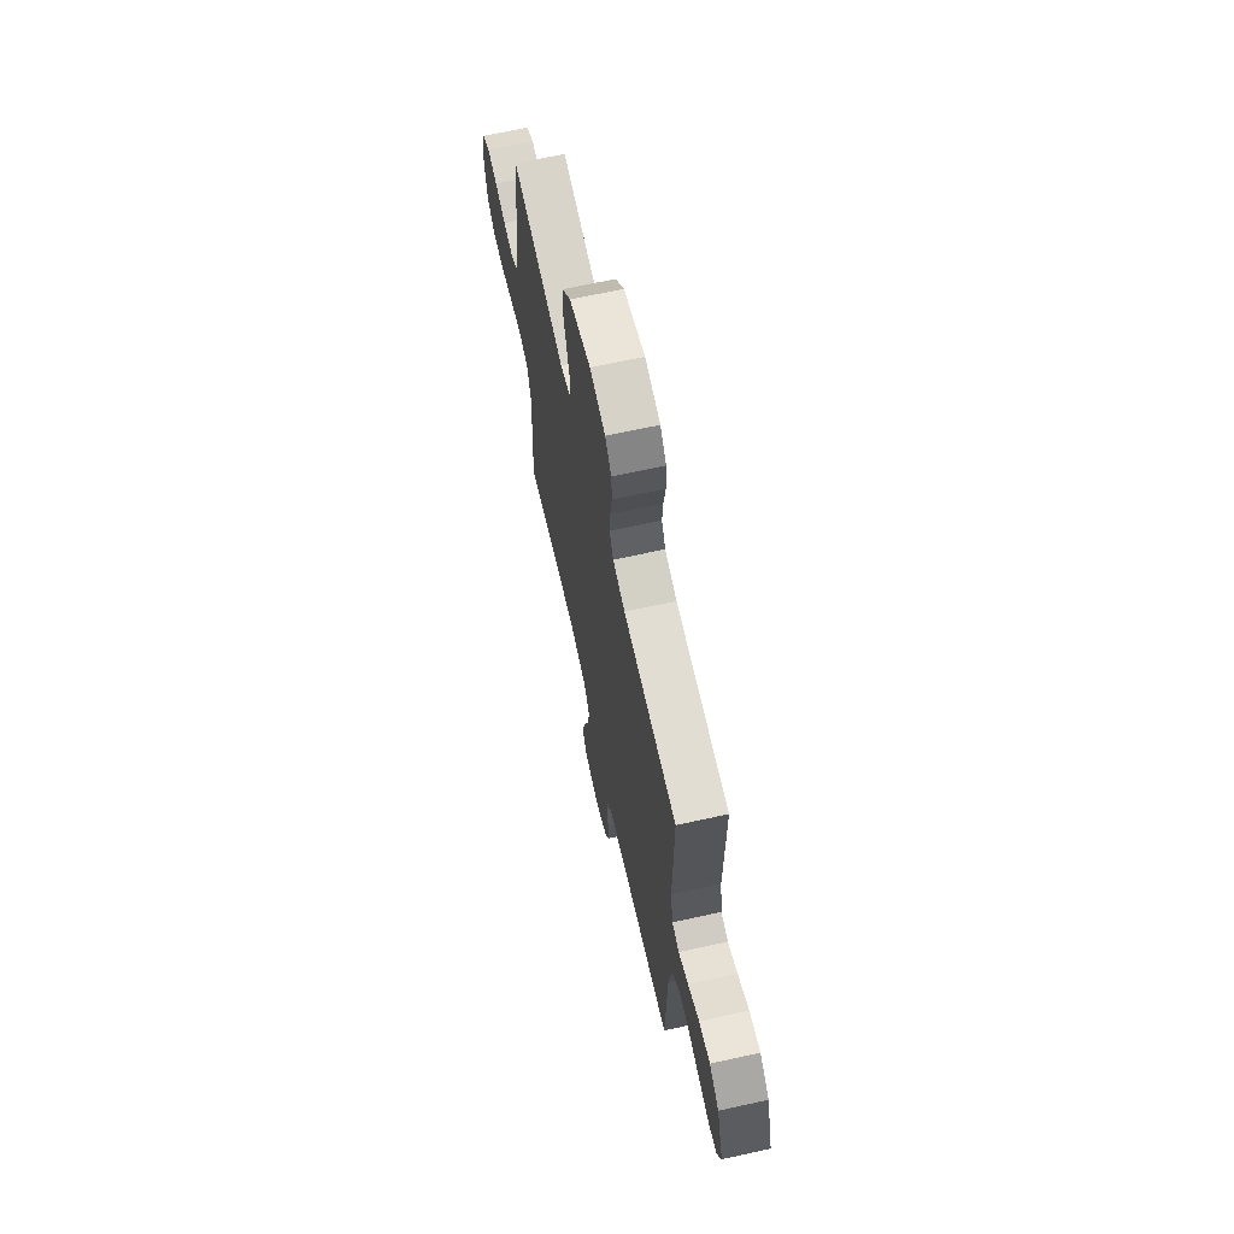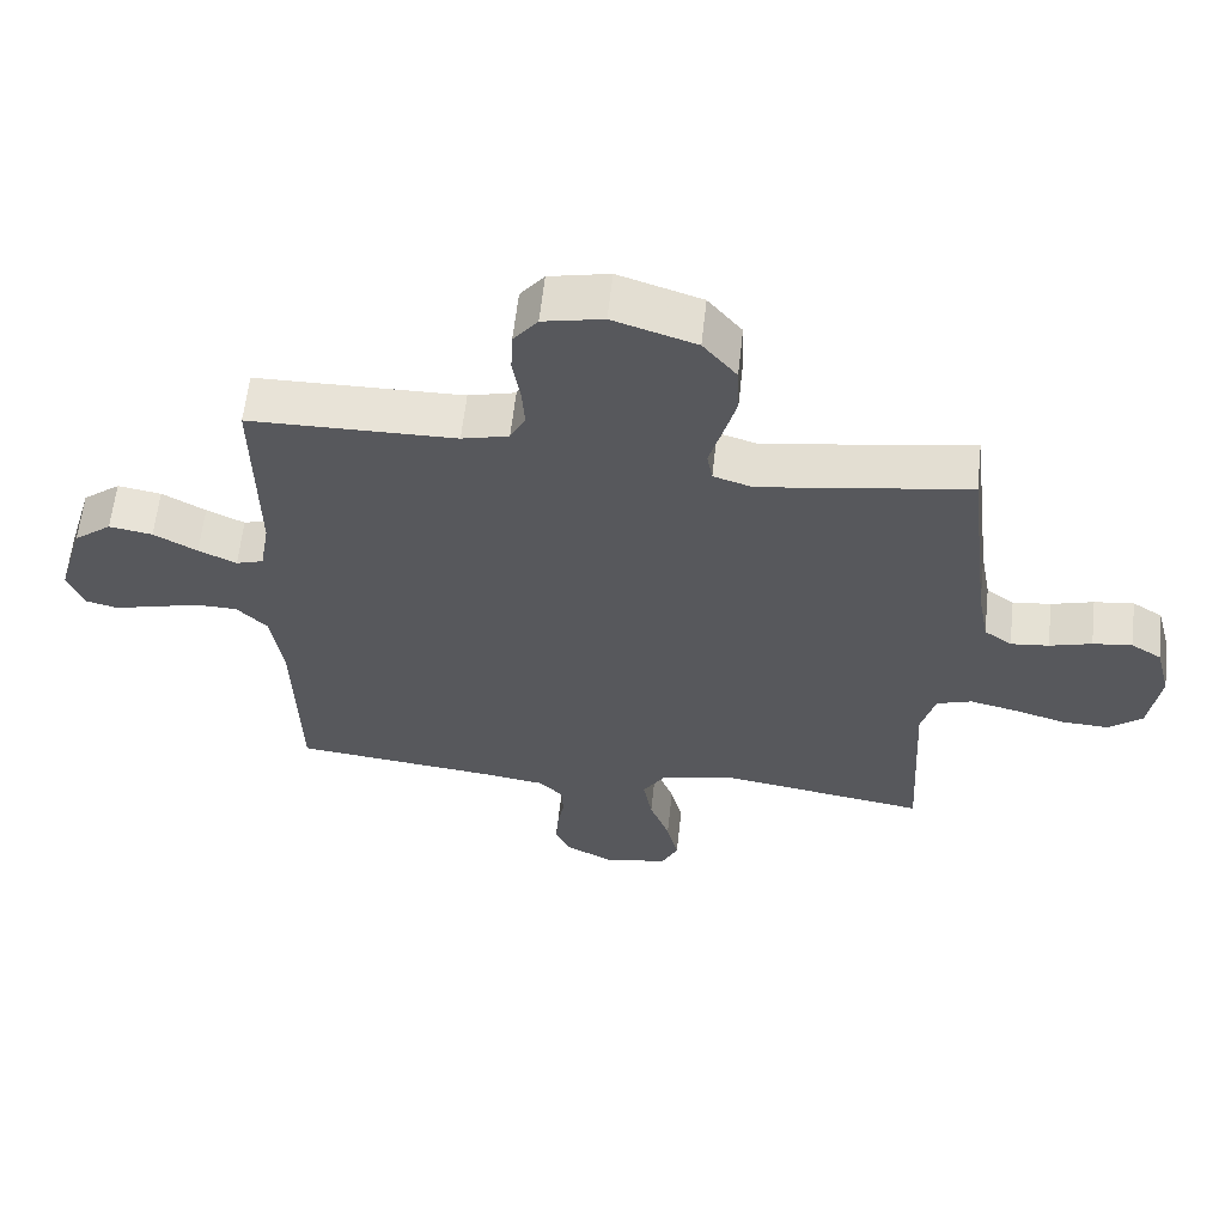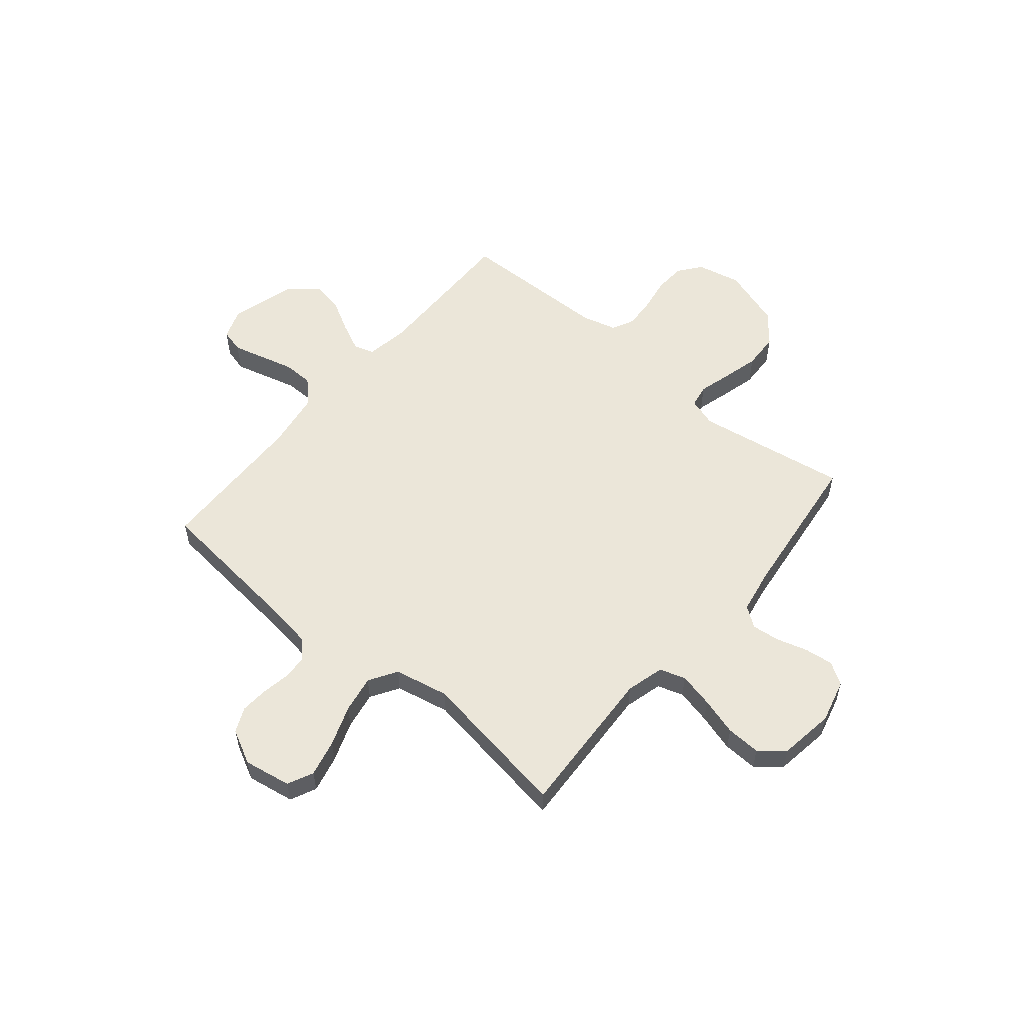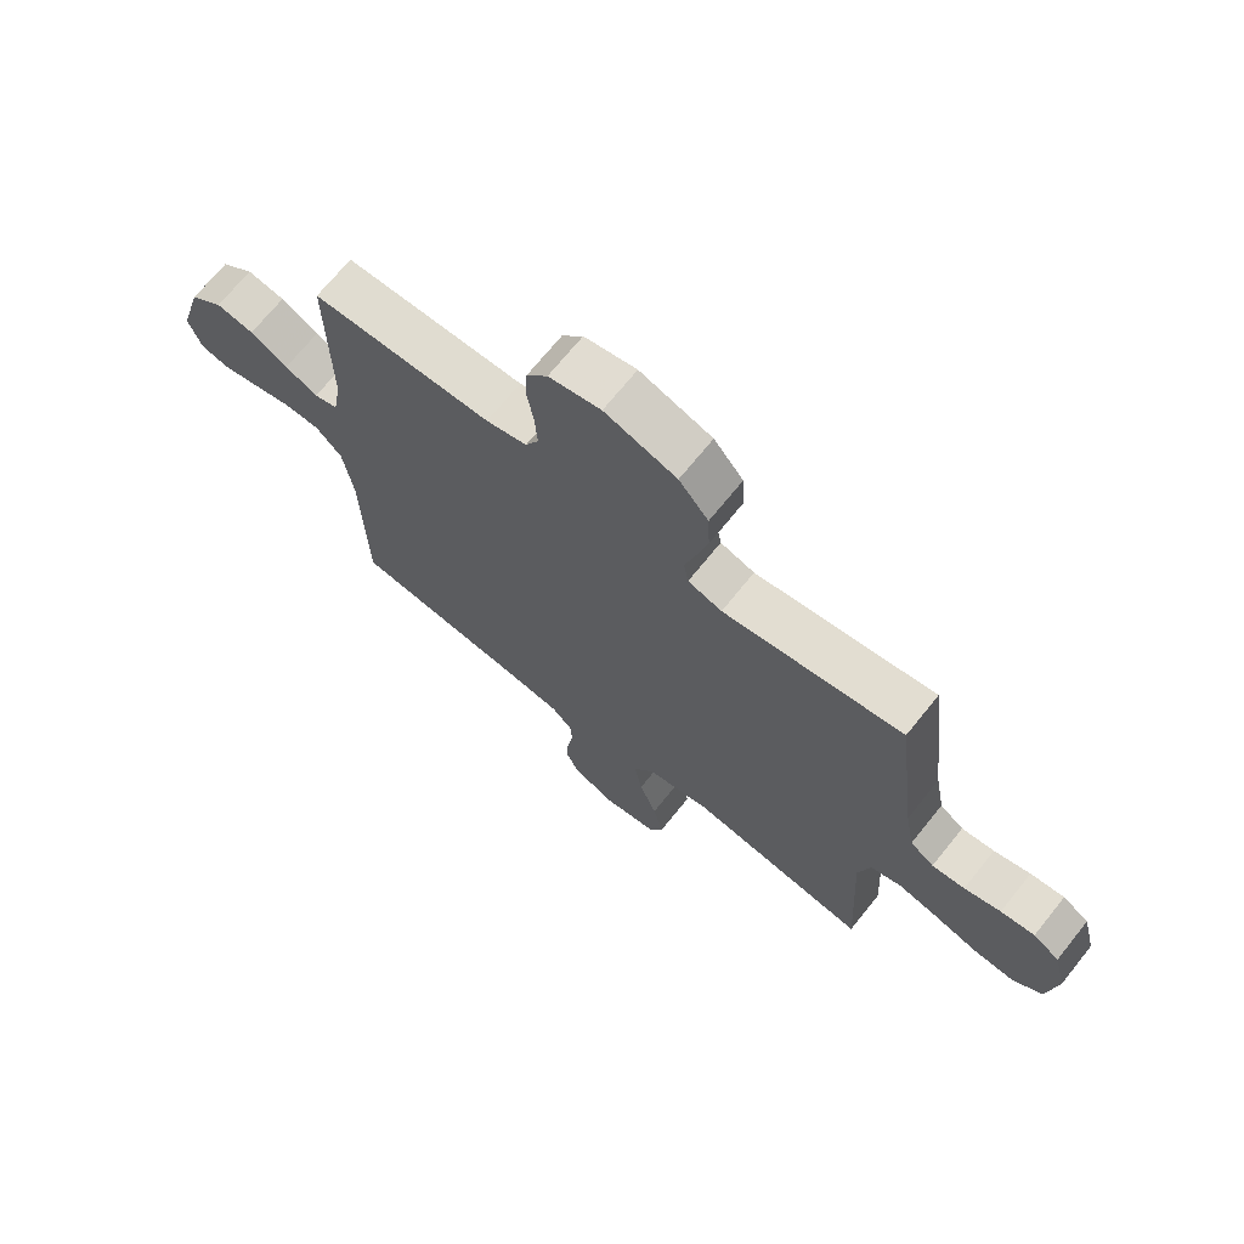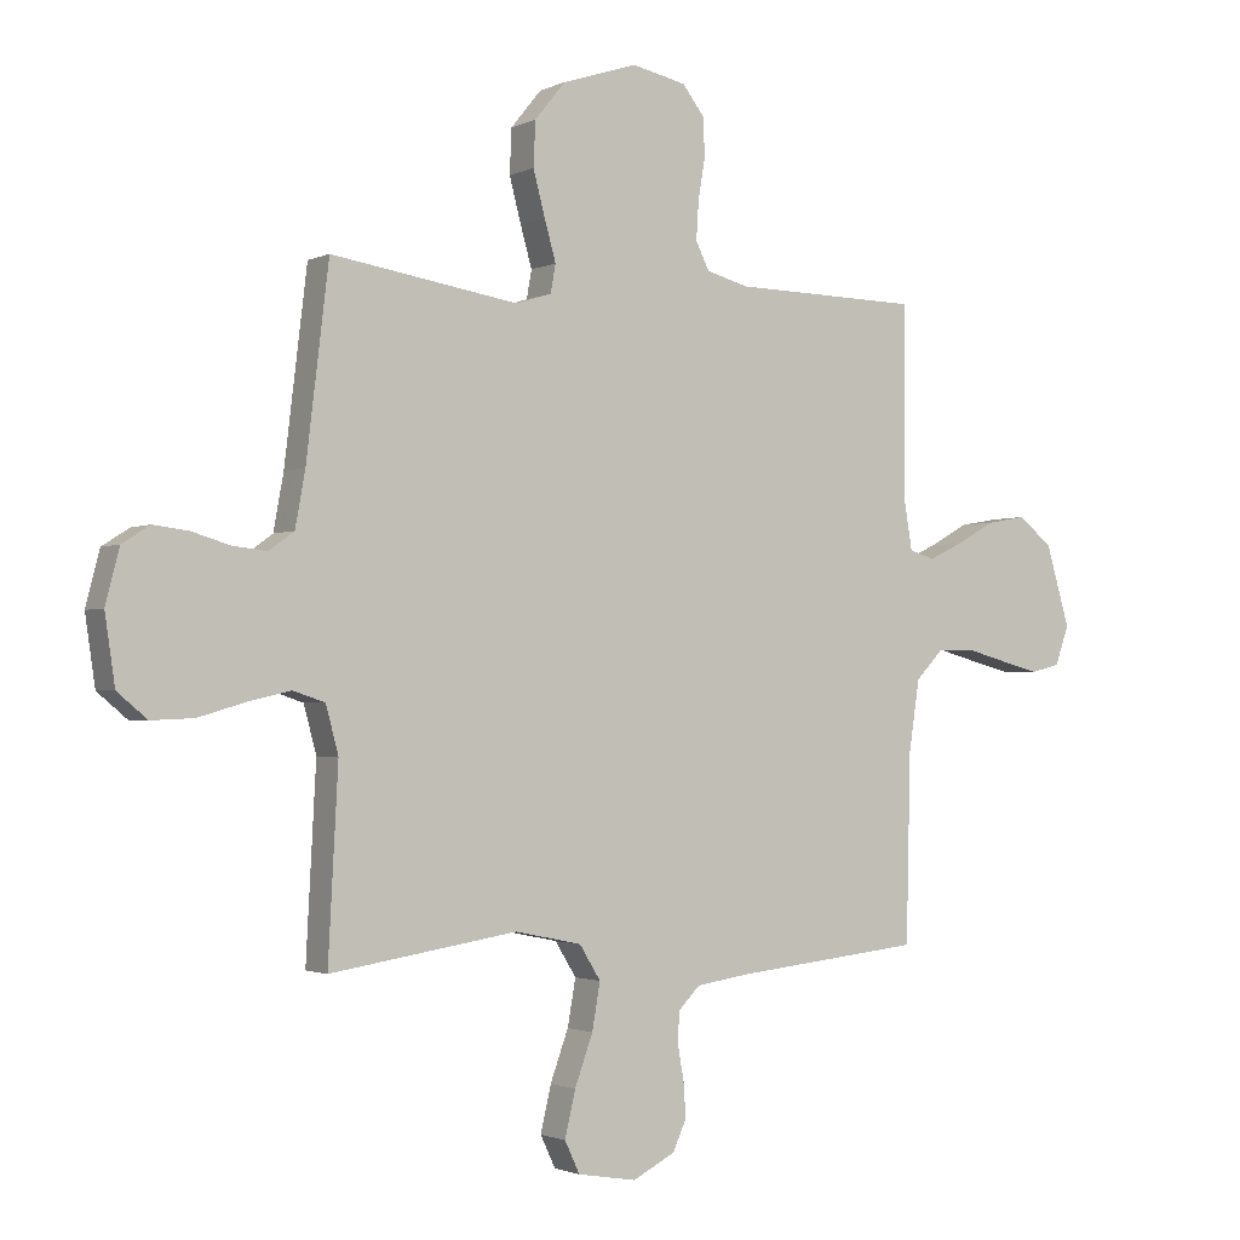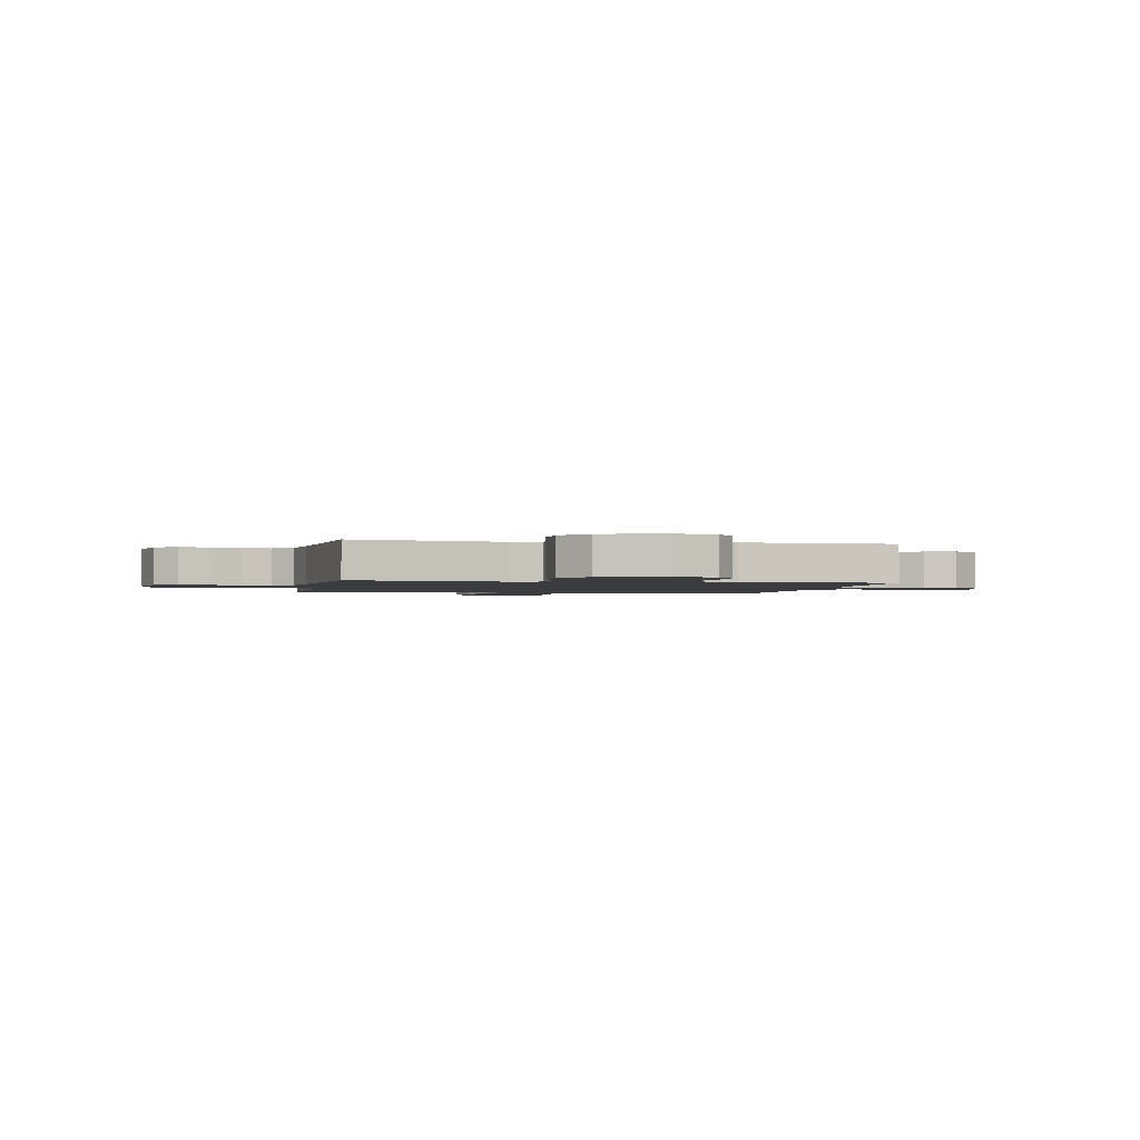
<metadata>
{"format":"obj","ext":"obj","renderer":"f3d","projection":"perspective","resolution":1024,"background":"white","views":[{"elev":67.2,"azim":77.5,"up":"+Z"},{"elev":61.0,"azim":-173.7,"up":"+Z"},{"elev":55.9,"azim":-140.1,"up":"+Y"},{"elev":69.9,"azim":-141.2,"up":"+Z"},{"elev":-1.7,"azim":-31.7,"up":"+Z"},{"elev":-1.7,"azim":-11.1,"up":"+Y"}]}
</metadata>
<code>
v 0.5 0.07 0.5
v 0.497 0.07 0.2
v 0.511 0.07 0.115
v 0.551 0.07 0.102
v 0.606 0.07 0.128
v 0.669 0.07 0.163
v 0.732 0.07 0.174
v 0.787 0.07 0.13
v 0.825 0.07 0
v 0.803 0.07 -0.062
v 0.756 0.07 -0.074
v 0.695 0.07 -0.058
v 0.628 0.07 -0.04
v 0.568 0.07 -0.041
v 0.524 0.07 -0.087
v 0.507 0.07 -0.2
v 0.5 0.07 -0.5
v 0.2 0.07 -0.532
v 0.113 0.07 -0.545
v 0.079 0.07 -0.58
v 0.076 0.07 -0.628
v 0.086 0.07 -0.684
v 0.09 0.07 -0.74
v 0.068 0.07 -0.789
v 0 0.07 -0.824
v -0.094 0.07 -0.808
v -0.118 0.07 -0.757
v -0.101 0.07 -0.684
v -0.072 0.07 -0.604
v -0.059 0.07 -0.53
v -0.093 0.07 -0.475
v -0.2 0.07 -0.453
v -0.5 0.07 -0.5
v -0.484 0.07 -0.2
v -0.504 0.07 -0.125
v -0.555 0.07 -0.108
v -0.624 0.07 -0.124
v -0.699 0.07 -0.146
v -0.767 0.07 -0.149
v -0.815 0.07 -0.109
v -0.831 0.07 0
v -0.809 0.07 0.086
v -0.765 0.07 0.114
v -0.708 0.07 0.107
v -0.647 0.07 0.089
v -0.592 0.07 0.083
v -0.552 0.07 0.112
v -0.536 0.07 0.2
v -0.5 0.07 0.5
v -0.2 0.07 0.452
v -0.143 0.07 0.47
v -0.135 0.07 0.515
v -0.153 0.07 0.579
v -0.172 0.07 0.651
v -0.169 0.07 0.722
v -0.12 0.07 0.782
v 0 0.07 0.821
v 0.087 0.07 0.802
v 0.122 0.07 0.757
v 0.125 0.07 0.696
v 0.114 0.07 0.629
v 0.11 0.07 0.568
v 0.132 0.07 0.524
v 0.2 0.07 0.506
v 0.5 0 0.5
v 0.497 0 0.2
v 0.511 0 0.115
v 0.551 0 0.102
v 0.606 0 0.128
v 0.669 0 0.163
v 0.732 0 0.174
v 0.787 0 0.13
v 0.825 0 0
v 0.803 0 -0.062
v 0.756 0 -0.074
v 0.695 0 -0.058
v 0.628 0 -0.04
v 0.568 0 -0.041
v 0.524 0 -0.087
v 0.507 0 -0.2
v 0.5 0 -0.5
v 0.2 0 -0.532
v 0.113 0 -0.545
v 0.079 0 -0.58
v 0.076 0 -0.628
v 0.086 0 -0.684
v 0.09 0 -0.74
v 0.068 0 -0.789
v 0 0 -0.824
v -0.094 0 -0.808
v -0.118 0 -0.757
v -0.101 0 -0.684
v -0.072 0 -0.604
v -0.059 0 -0.53
v -0.093 0 -0.475
v -0.2 0 -0.453
v -0.5 0 -0.5
v -0.484 0 -0.2
v -0.504 0 -0.125
v -0.555 0 -0.108
v -0.624 0 -0.124
v -0.699 0 -0.146
v -0.767 0 -0.149
v -0.815 0 -0.109
v -0.831 0 0
v -0.809 0 0.086
v -0.765 0 0.114
v -0.708 0 0.107
v -0.647 0 0.089
v -0.592 0 0.083
v -0.552 0 0.112
v -0.536 0 0.2
v -0.5 0 0.5
v -0.2 0 0.452
v -0.143 0 0.47
v -0.135 0 0.515
v -0.153 0 0.579
v -0.172 0 0.651
v -0.169 0 0.722
v -0.12 0 0.782
v 0 0 0.821
v 0.087 0 0.802
v 0.122 0 0.757
v 0.125 0 0.696
v 0.114 0 0.629
v 0.11 0 0.568
v 0.132 0 0.524
v 0.2 0 0.506
f 59 60 61
f 58 59 61
f 57 58 61
f 56 57 61
f 55 56 61
f 54 55 61
f 53 54 61
f 52 53 61
f 51 52 61 62
f 48 49 50
f 47 48 50 51
f 43 44 45
f 42 43 45
f 41 42 45
f 40 41 45
f 39 40 45
f 38 39 45
f 37 38 45
f 36 37 45 46
f 35 36 46 47
f 32 33 34
f 51 62 63
f 47 51 63
f 35 47 63
f 34 35 63
f 32 34 63
f 31 32 63
f 27 28 29
f 26 27 29
f 25 26 29
f 24 25 29
f 23 24 29
f 22 23 29
f 21 22 29
f 16 17 18
f 15 16 18 19
f 11 12 13
f 10 11 13
f 9 10 13
f 8 9 13
f 7 8 13
f 6 7 13
f 5 6 13
f 4 5 13 14
f 3 4 14 15
f 64 1 2
f 15 19 20
f 3 15 20
f 2 3 20
f 64 2 20
f 63 64 20
f 31 63 20
f 30 31 20
f 20 21 29 30
f 125 124 123
f 125 123 122
f 125 122 121
f 125 121 120
f 125 120 119
f 125 119 118
f 125 118 117
f 125 117 116
f 126 125 116 115
f 114 113 112
f 115 114 112 111
f 109 108 107
f 109 107 106
f 109 106 105
f 109 105 104
f 109 104 103
f 109 103 102
f 109 102 101
f 110 109 101 100
f 111 110 100 99
f 98 97 96
f 127 126 115
f 127 115 111
f 127 111 99
f 127 99 98
f 127 98 96
f 127 96 95
f 93 92 91
f 93 91 90
f 93 90 89
f 93 89 88
f 93 88 87
f 93 87 86
f 93 86 85
f 82 81 80
f 83 82 80 79
f 77 76 75
f 77 75 74
f 77 74 73
f 77 73 72
f 77 72 71
f 77 71 70
f 77 70 69
f 78 77 69 68
f 79 78 68 67
f 66 65 128
f 84 83 79
f 84 79 67
f 84 67 66
f 84 66 128
f 84 128 127
f 84 127 95
f 84 95 94
f 94 93 85 84
f 1 65 66 2
f 2 66 67 3
f 3 67 68 4
f 4 68 69 5
f 5 69 70 6
f 6 70 71 7
f 7 71 72 8
f 8 72 73 9
f 9 73 74 10
f 10 74 75 11
f 11 75 76 12
f 12 76 77 13
f 13 77 78 14
f 14 78 79 15
f 15 79 80 16
f 16 80 81 17
f 17 81 82 18
f 18 82 83 19
f 19 83 84 20
f 20 84 85 21
f 21 85 86 22
f 22 86 87 23
f 23 87 88 24
f 24 88 89 25
f 25 89 90 26
f 26 90 91 27
f 27 91 92 28
f 28 92 93 29
f 29 93 94 30
f 30 94 95 31
f 31 95 96 32
f 32 96 97 33
f 33 97 98 34
f 34 98 99 35
f 35 99 100 36
f 36 100 101 37
f 37 101 102 38
f 38 102 103 39
f 39 103 104 40
f 40 104 105 41
f 41 105 106 42
f 42 106 107 43
f 43 107 108 44
f 44 108 109 45
f 45 109 110 46
f 46 110 111 47
f 47 111 112 48
f 48 112 113 49
f 49 113 114 50
f 50 114 115 51
f 51 115 116 52
f 52 116 117 53
f 53 117 118 54
f 54 118 119 55
f 55 119 120 56
f 56 120 121 57
f 57 121 122 58
f 58 122 123 59
f 59 123 124 60
f 60 124 125 61
f 61 125 126 62
f 62 126 127 63
f 63 127 128 64
f 64 128 65 1

</code>
